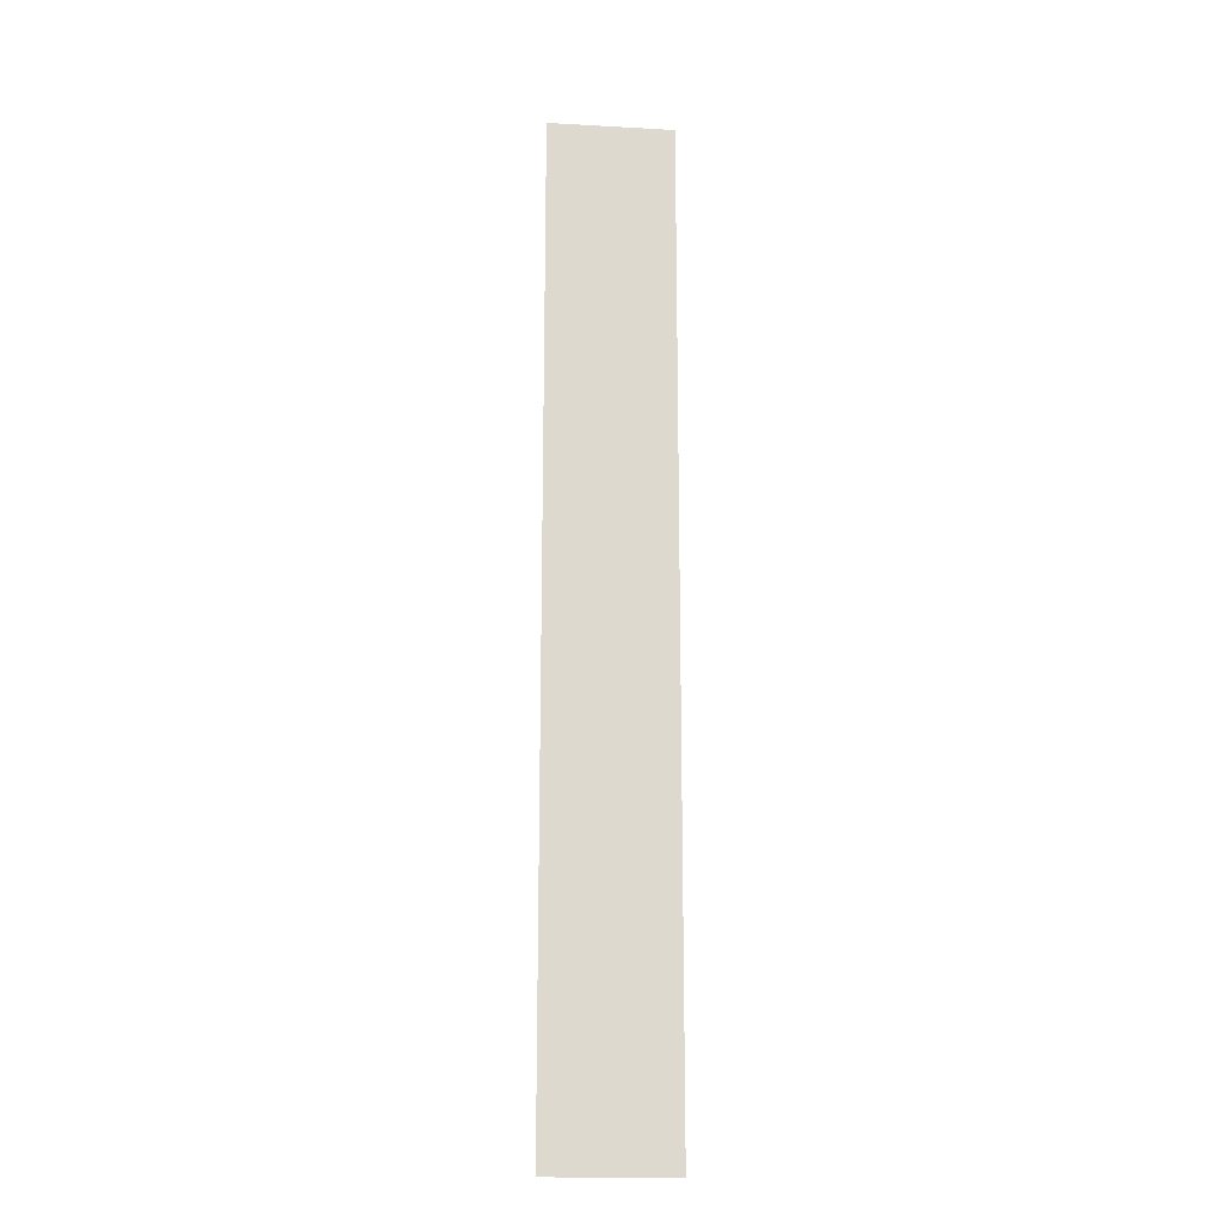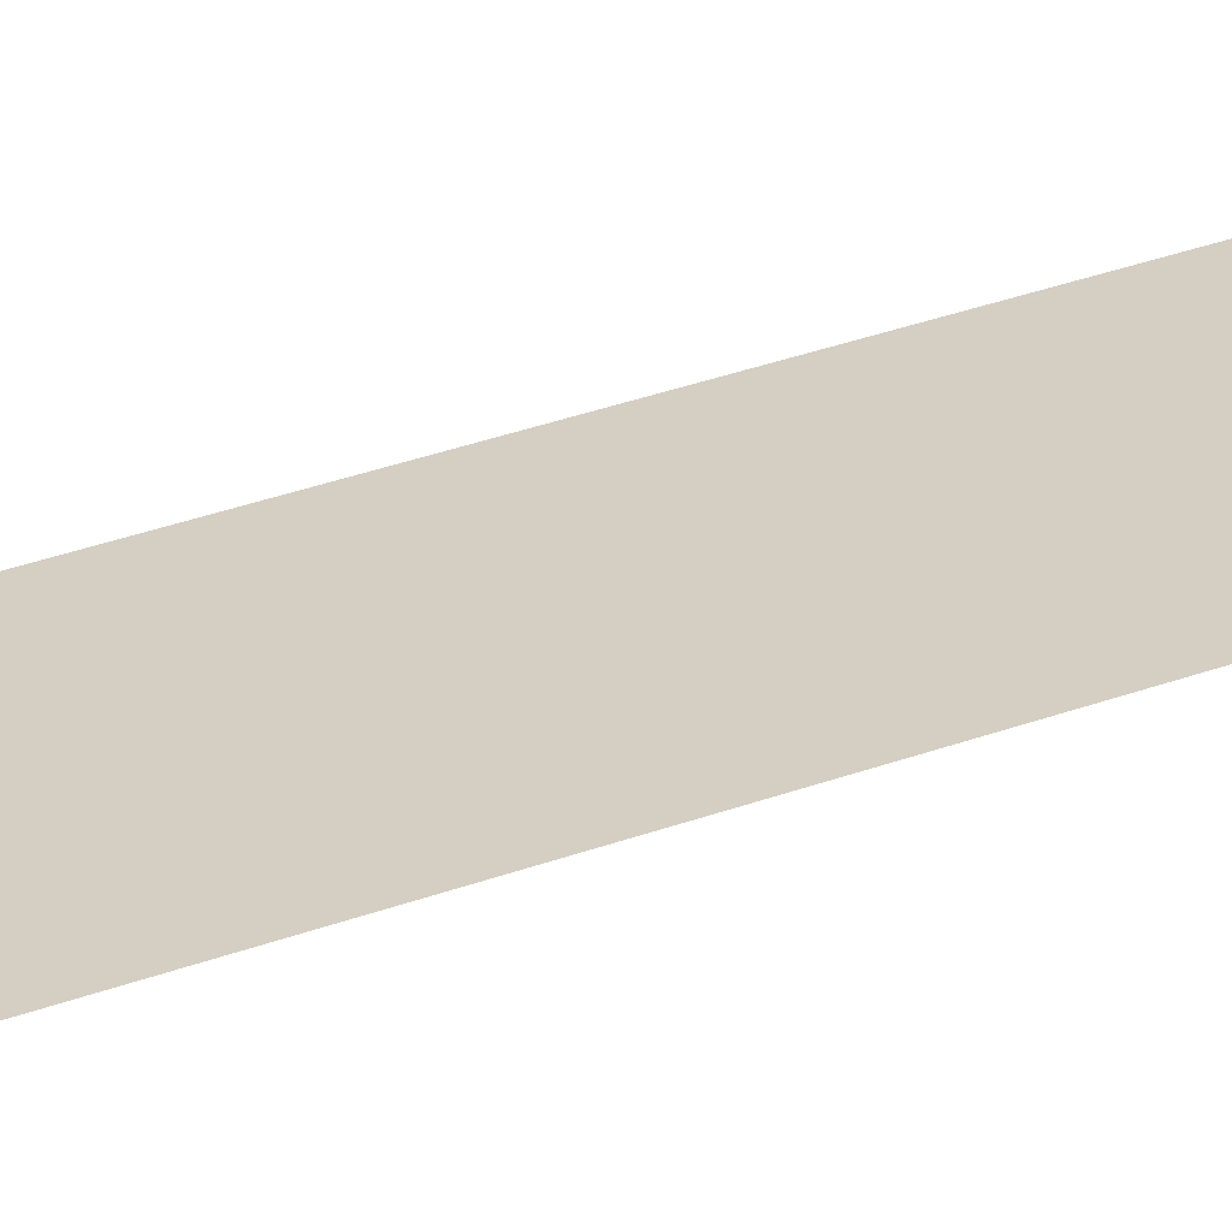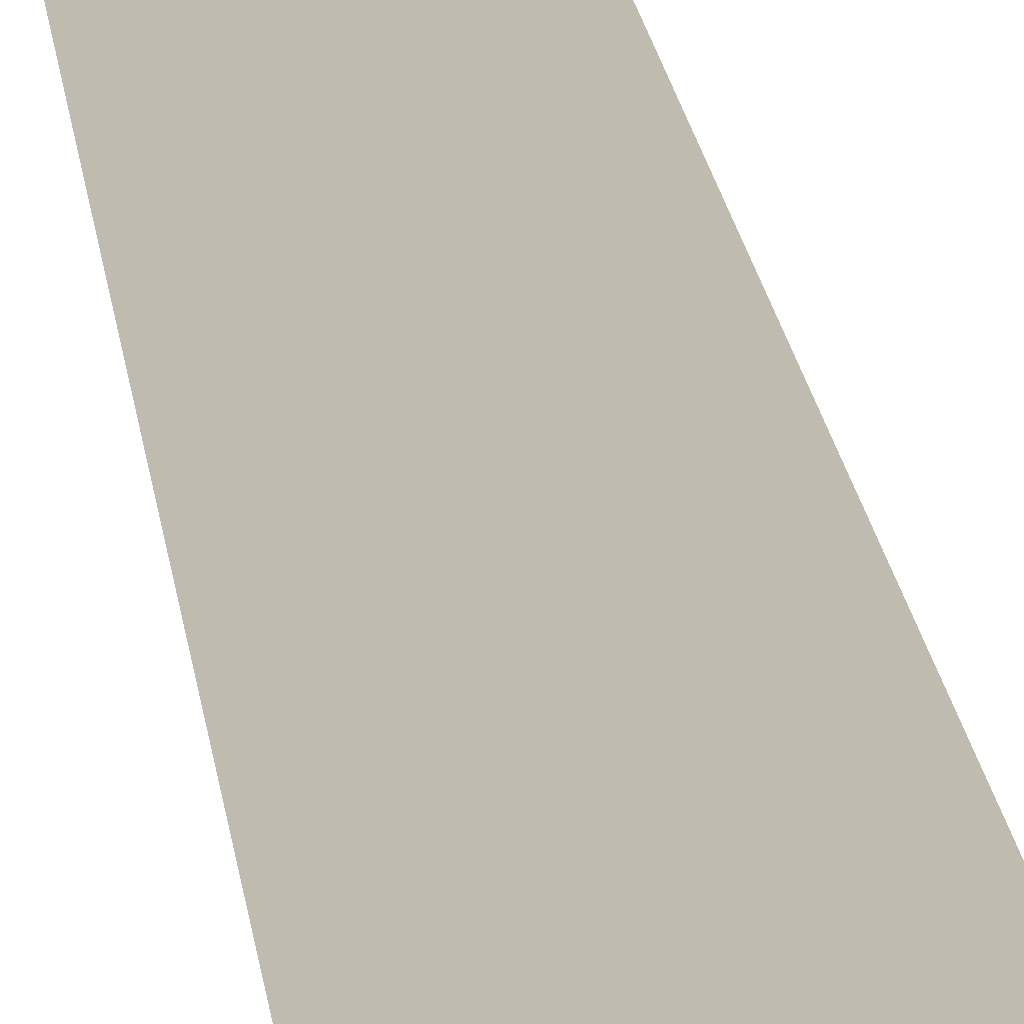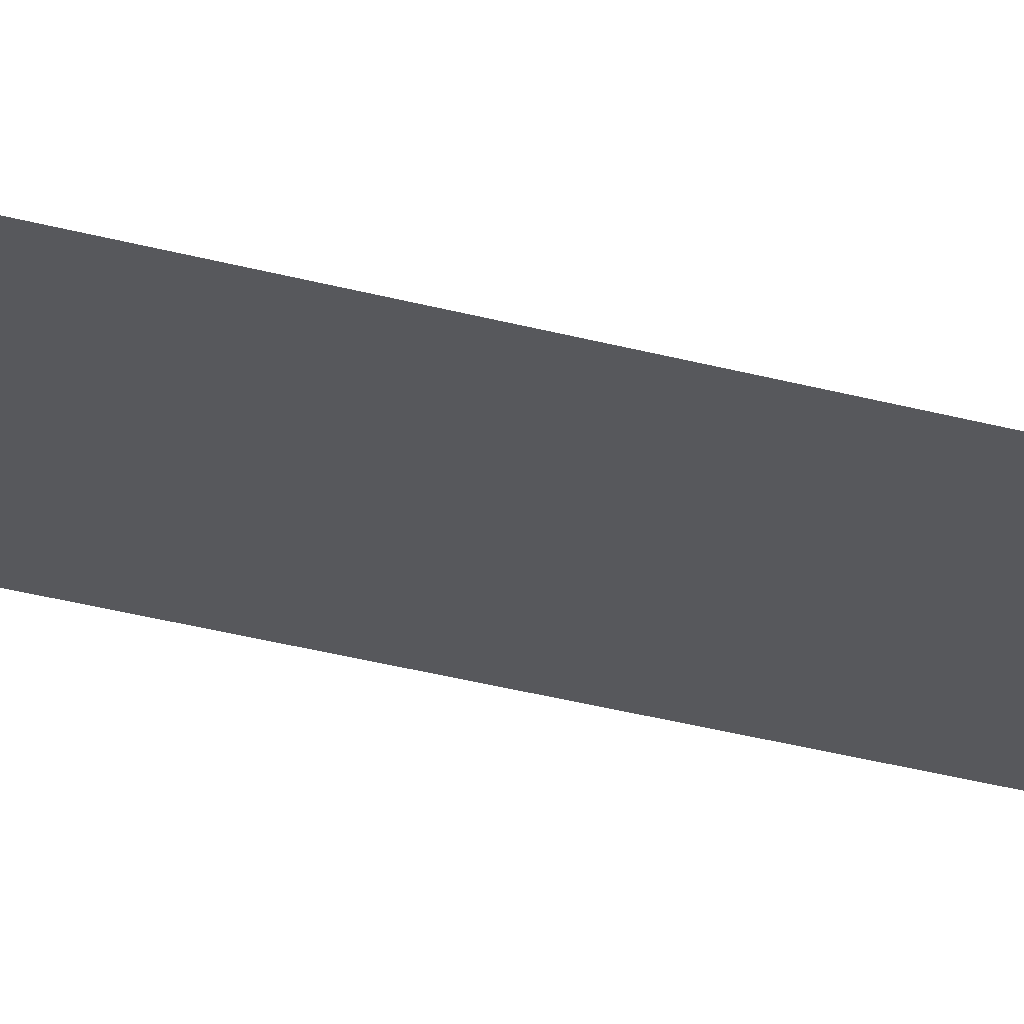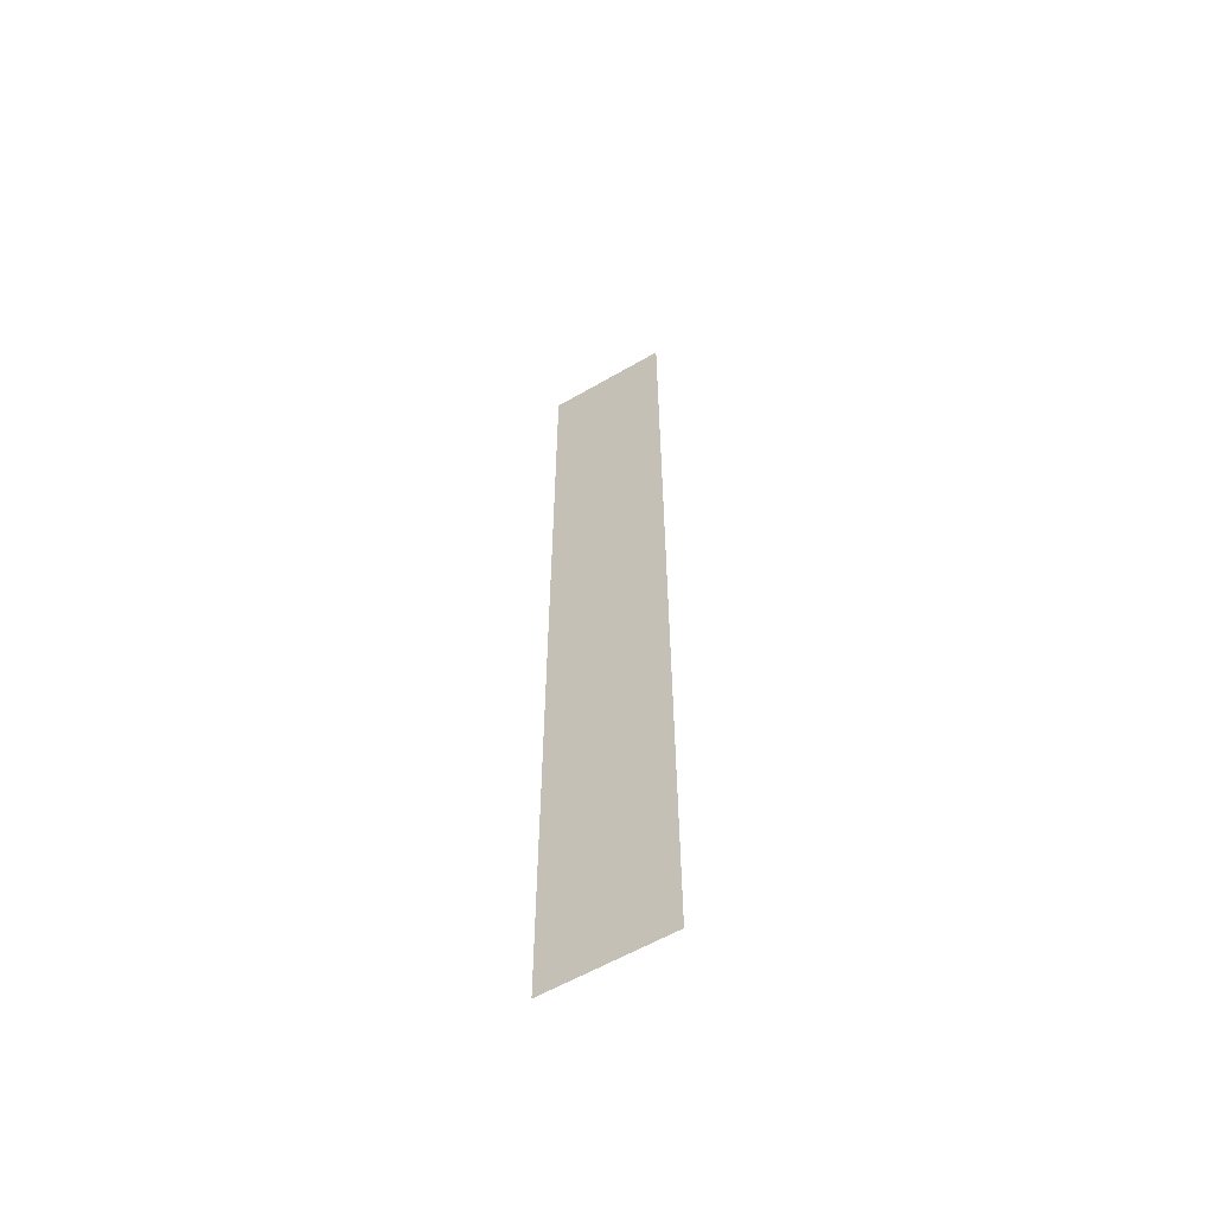
<metadata>
{"format":"obj","ext":"obj","renderer":"f3d","projection":"perspective","resolution":1024,"background":"white","views":[{"elev":-17.7,"azim":173.8,"up":"+Z"},{"elev":25.7,"azim":57.2,"up":"+Y"},{"elev":15.9,"azim":-5.3,"up":"+Y"},{"elev":-28.5,"azim":66.8,"up":"+Y"},{"elev":-59.3,"azim":30.9,"up":"+Z"}]}
</metadata>
<code>
v  -4.004 0.02 15.76
v  -4.004 0.02 31.5
v  4.004 0.02 15.76
v  4.004 0.02 31.5
v  -4.004 0.02 0.0136
v  4.004 0.02 0.0136
v  -4.004 0.02 -15.73
v  4.004 0.02 -15.73
v  -4.004 0.02 -31.48
v  4.004 0.02 -31.48
g Plane001
f 1 2 3
f 4 3 2
f 5 1 6
f 3 6 1
f 7 5 8
f 6 8 5
f 9 7 10
f 8 10 7

</code>
